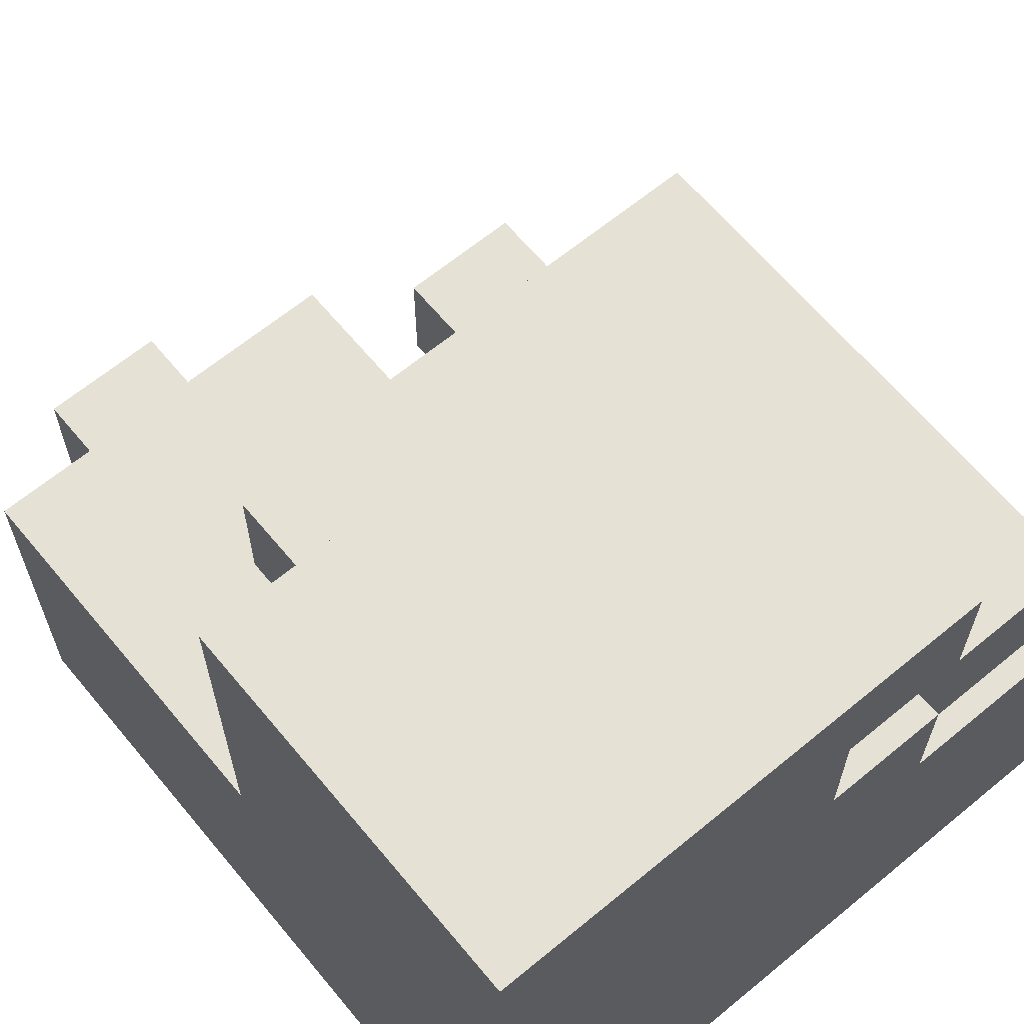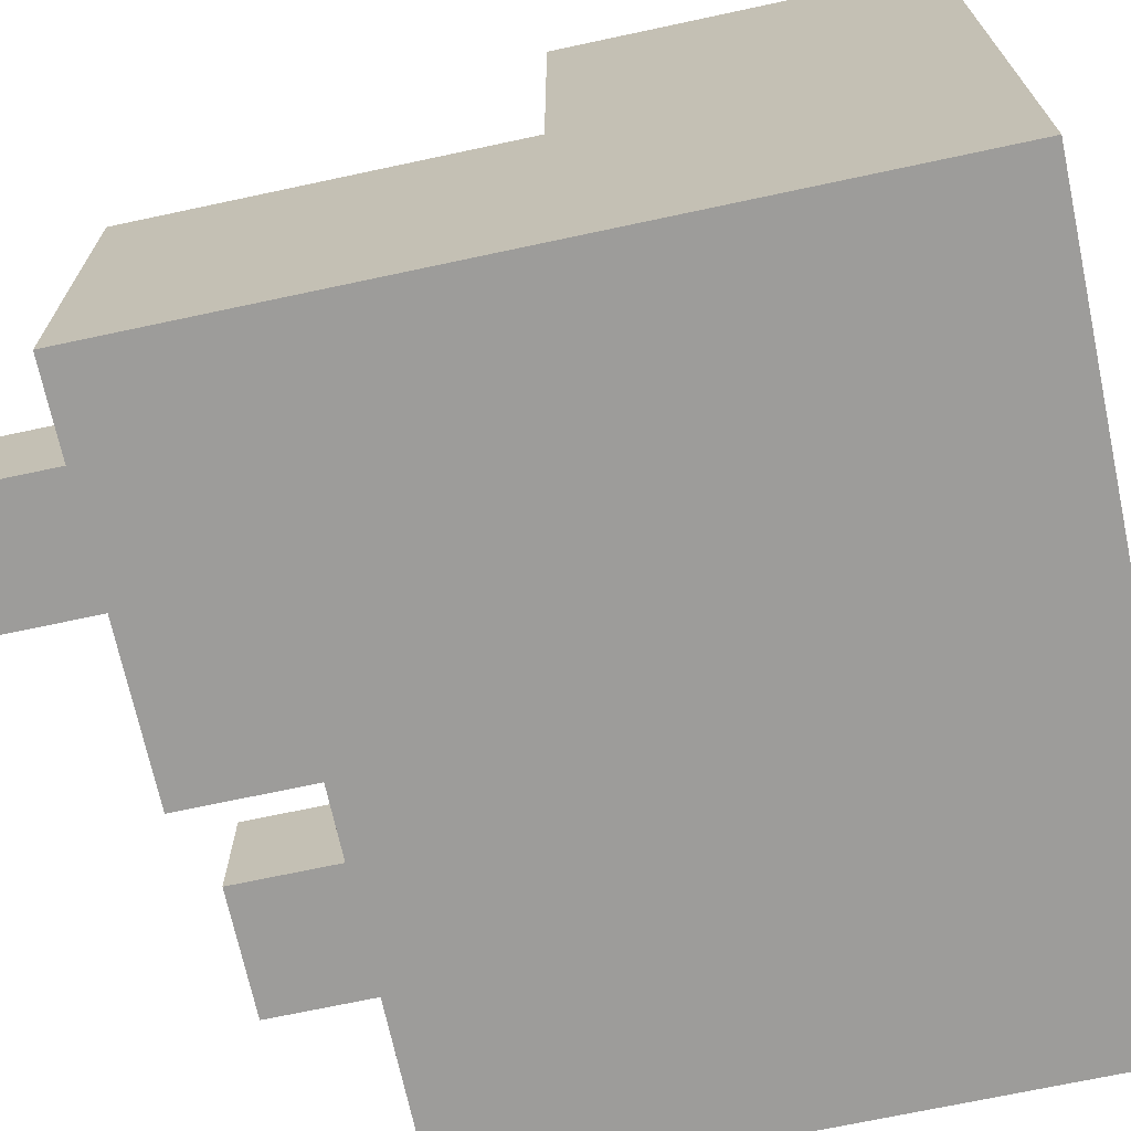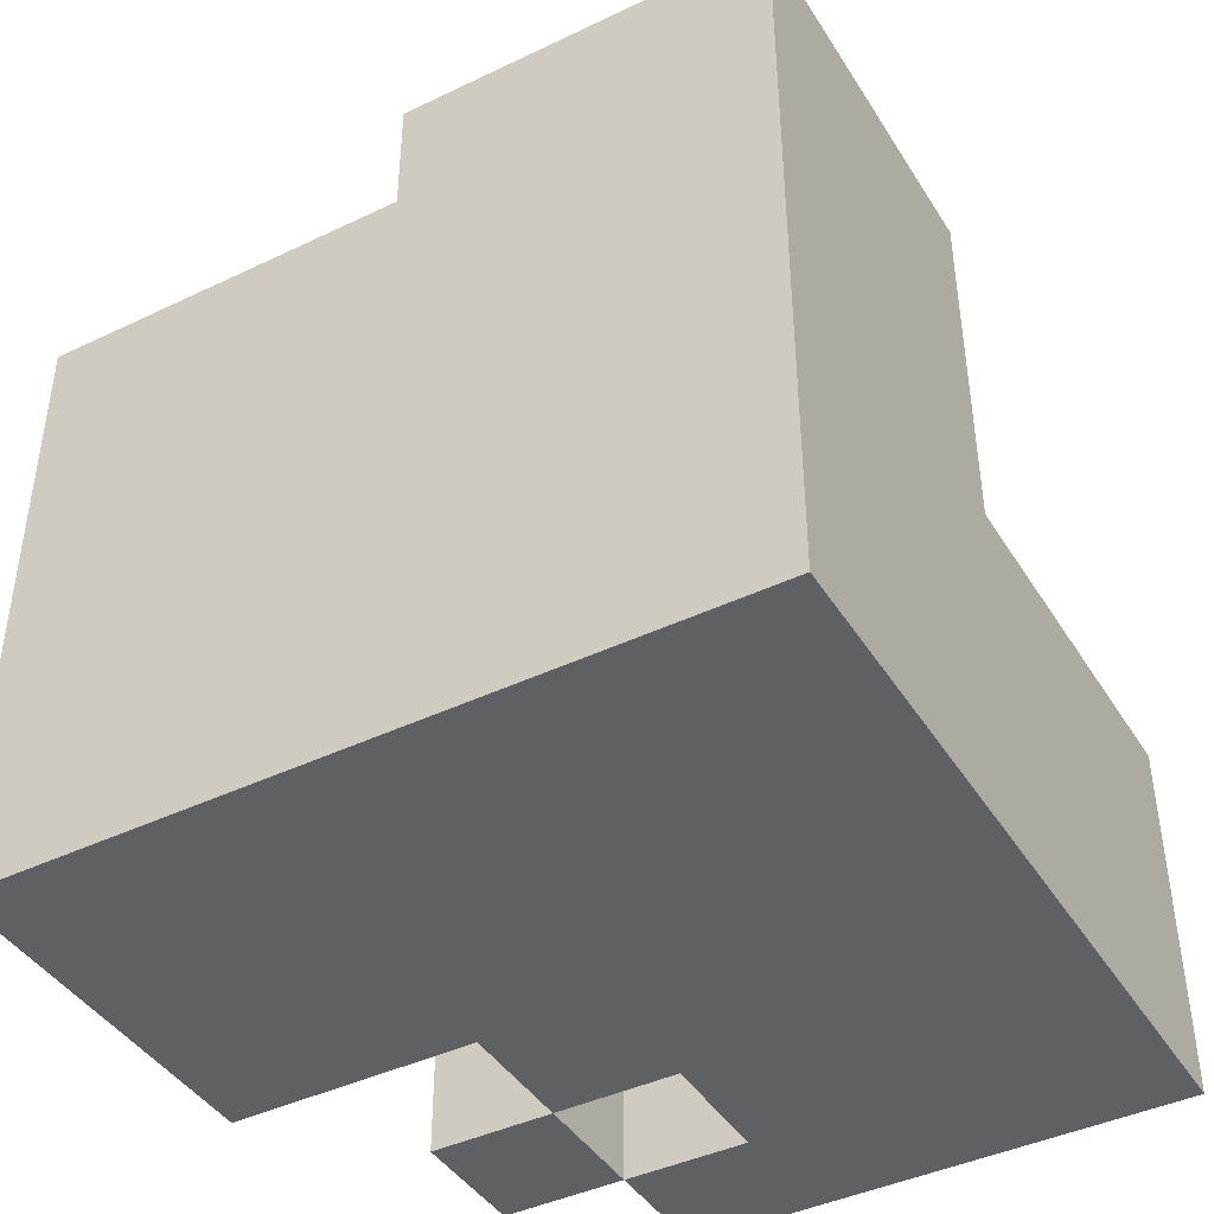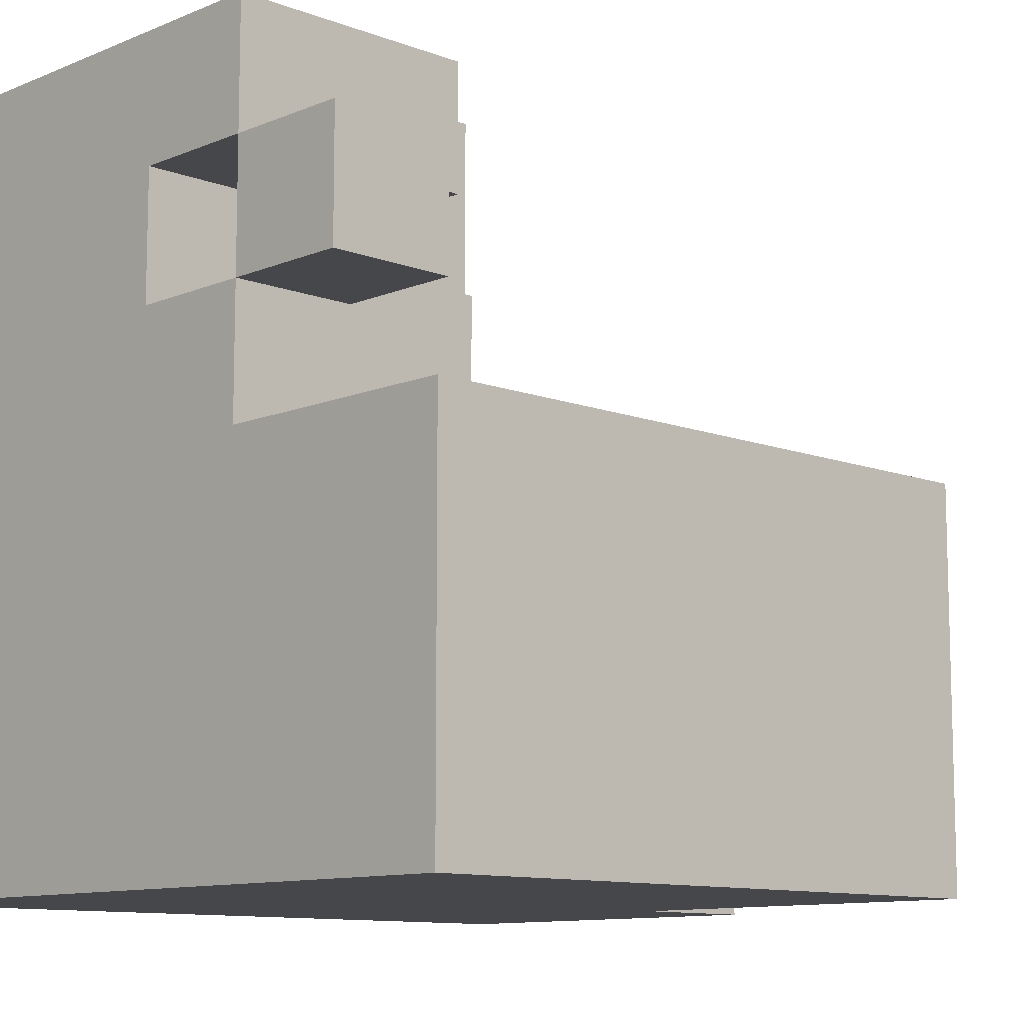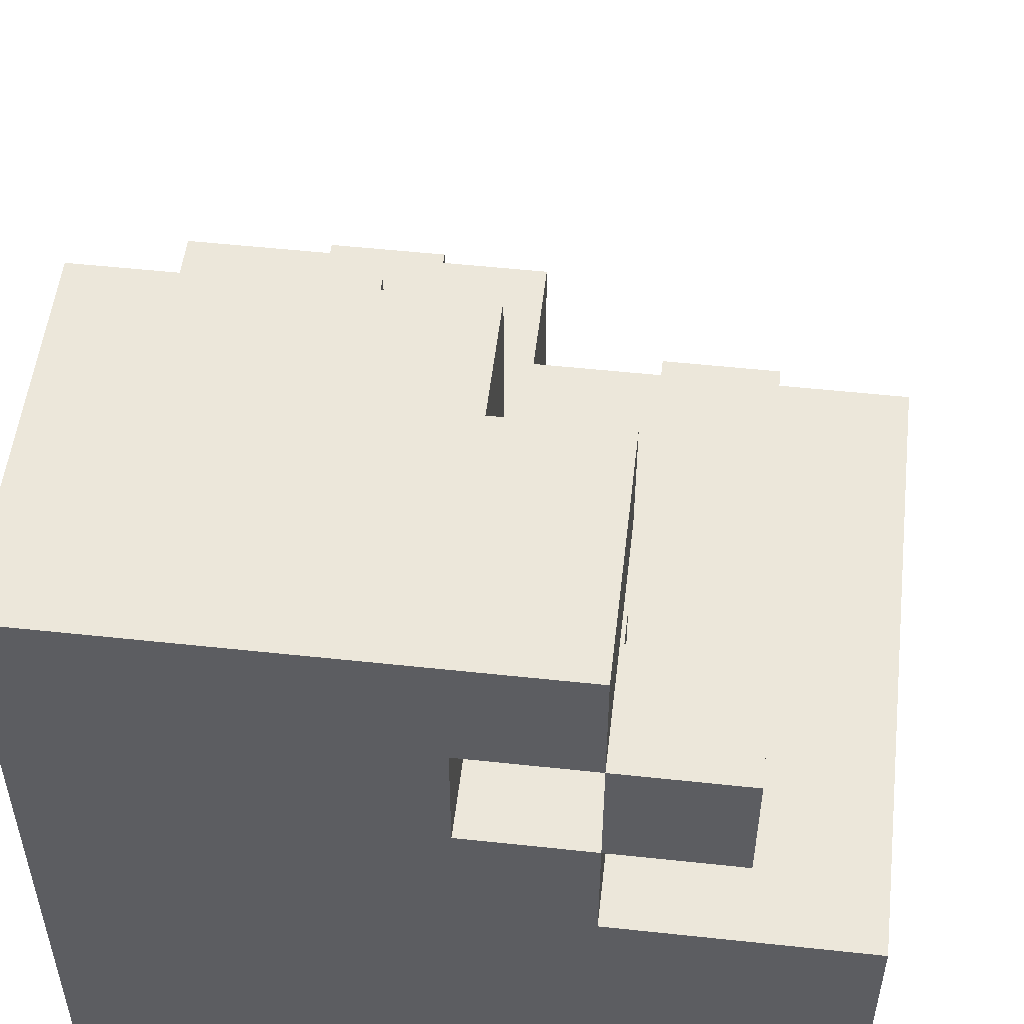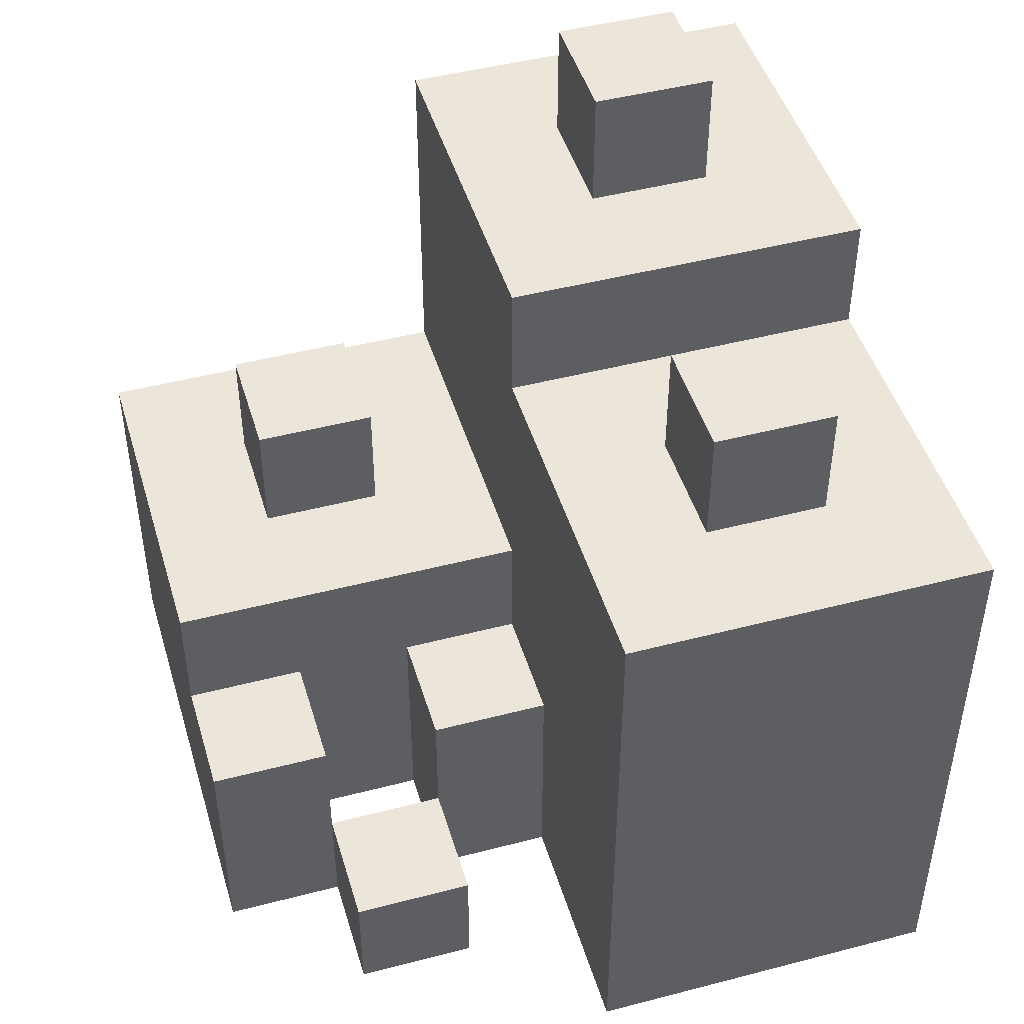
<metadata>
{"format":"obj","ext":"obj","renderer":"f3d","projection":"perspective","resolution":1024,"background":"white","views":[{"elev":64.6,"azim":-39.7,"up":"+Z"},{"elev":-70.1,"azim":-77.9,"up":"+Z"},{"elev":-42.6,"azim":-150.3,"up":"+Y"},{"elev":-10.5,"azim":46.2,"up":"+Z"},{"elev":52.8,"azim":6.6,"up":"+Z"},{"elev":46.7,"azim":73.5,"up":"+Y"}]}
</metadata>
<code>
o
v 2.7 0 -1.6
v 2.7 0 -2.2
v 2.7 0.3 -1.6
v 2.7 0.3 -1.9
v 2.7 0.6 -1.9
v 2.7 0.6 -2.2
v 2.8 0.3 -1.7
v 2.8 0.3 -1.8
v 2.8 0.4 -1.7
v 2.8 0.4 -1.8
v 2.8 0.6 -2
v 2.8 0.6 -2.1
v 2.8 0.7 -2
v 2.8 0.7 -2.1
v 3.1 0 -1.7
v 3.1 0 -1.8
v 3.1 0.1 -1.7
v 3.1 0.1 -1.8
v 3.1 0.5 -2
v 3.1 0.5 -2.1
v 3.1 0.6 -2
v 3.1 0.6 -2.1
v 2.9 0.3 -1.7
v 2.9 0.3 -1.8
v 2.9 0.4 -1.7
v 2.9 0.4 -1.8
v 2.9 0.6 -2
v 2.9 0.6 -2.1
v 2.9 0.7 -2
v 2.9 0.7 -2.1
v 3 0 -1.7
v 3 0 -1.8
v 3 0.2 -1.6
v 3 0.2 -1.7
v 3 0.2 -1.8
v 3 0.2 -1.9
v 3 0.3 -1.6
v 3 0.3 -1.9
v 3 0.5 -1.9
v 3 0.5 -2.2
v 3 0.6 -1.9
v 3 0.6 -2.2
v 3.1 0 -1.6
v 3.1 0 -1.7
v 3.1 0 -1.8
v 3.1 0 -1.9
v 3.1 0.1 -1.7
v 3.1 0.1 -1.8
v 3.1 0.2 -1.6
v 3.1 0.2 -1.7
v 3.1 0.2 -1.8
v 3.1 0.2 -1.9
v 3.2 0 -1.7
v 3.2 0 -1.8
v 3.2 0.1 -1.7
v 3.2 0.1 -1.8
v 3.2 0.5 -2
v 3.2 0.5 -2.1
v 3.2 0.6 -2
v 3.2 0.6 -2.1
v 3.3 0 -1.9
v 3.3 0 -2.2
v 3.3 0.5 -1.9
v 3.3 0.5 -2.2
v 2.7 0 -1.6
v 2.7 0.3 -1.6
v 3 0.2 -1.6
v 3 0.3 -1.6
v 3.1 0 -1.6
v 3.1 0.2 -1.6
v 2.8 0.3 -1.7
v 2.8 0.4 -1.7
v 2.9 0.3 -1.7
v 2.9 0.4 -1.7
v 3.1 0 -1.7
v 3.1 0.1 -1.7
v 3.2 0 -1.7
v 3.2 0.1 -1.7
v 3 0 -1.8
v 3 0.2 -1.8
v 3.1 0 -1.8
v 3.1 0.1 -1.8
v 3.1 0.2 -1.8
v 2.7 0.3 -1.9
v 2.7 0.6 -1.9
v 3 0.2 -1.9
v 3 0.3 -1.9
v 3 0.5 -1.9
v 3 0.6 -1.9
v 3.1 0 -1.9
v 3.1 0.2 -1.9
v 3.3 0 -1.9
v 3.3 0.5 -1.9
v 2.8 0.6 -2
v 2.8 0.7 -2
v 2.9 0.6 -2
v 2.9 0.7 -2
v 3.1 0.5 -2
v 3.1 0.6 -2
v 3.2 0.5 -2
v 3.2 0.6 -2
v 3 0 -1.7
v 3 0.2 -1.7
v 3.1 0 -1.7
v 3.1 0.1 -1.7
v 3.1 0.2 -1.7
v 2.8 0.3 -1.8
v 2.8 0.4 -1.8
v 2.9 0.3 -1.8
v 2.9 0.4 -1.8
v 3.1 0 -1.8
v 3.1 0.1 -1.8
v 3.2 0 -1.8
v 3.2 0.1 -1.8
v 2.8 0.6 -2.1
v 2.8 0.7 -2.1
v 2.9 0.6 -2.1
v 2.9 0.7 -2.1
v 3.1 0.5 -2.1
v 3.1 0.6 -2.1
v 3.2 0.5 -2.1
v 3.2 0.6 -2.1
v 2.7 0 -2.2
v 2.7 0.6 -2.2
v 3 0.5 -2.2
v 3 0.6 -2.2
v 3.3 0 -2.2
v 3.3 0.5 -2.2
v 2.7 0 -1.6
v 3.1 0 -1.6
v 3 0 -1.7
v 3.1 0 -1.7
v 3.2 0 -1.7
v 3 0 -1.8
v 3.1 0 -1.8
v 3.2 0 -1.8
v 3.1 0 -1.9
v 3.3 0 -1.9
v 2.7 0 -2.2
v 3.3 0 -2.2
v 3.1 0.1 -1.7
v 3.2 0.1 -1.7
v 3.1 0.1 -1.8
v 3.2 0.1 -1.8
v 3 0.2 -1.6
v 3.1 0.2 -1.6
v 3 0.2 -1.7
v 3.1 0.2 -1.7
v 3 0.2 -1.8
v 3.1 0.2 -1.8
v 3 0.2 -1.9
v 3.1 0.2 -1.9
v 2.7 0.3 -1.6
v 3 0.3 -1.6
v 2.8 0.3 -1.7
v 2.9 0.3 -1.7
v 2.8 0.3 -1.8
v 2.9 0.3 -1.8
v 2.7 0.3 -1.9
v 3 0.3 -1.9
v 2.8 0.4 -1.7
v 2.9 0.4 -1.7
v 2.8 0.4 -1.8
v 2.9 0.4 -1.8
v 3 0.5 -1.9
v 3.3 0.5 -1.9
v 3.1 0.5 -2
v 3.2 0.5 -2
v 3.1 0.5 -2.1
v 3.2 0.5 -2.1
v 3 0.5 -2.2
v 3.3 0.5 -2.2
v 2.7 0.6 -1.9
v 3 0.6 -1.9
v 2.8 0.6 -2
v 2.9 0.6 -2
v 3.1 0.6 -2
v 3.2 0.6 -2
v 2.8 0.6 -2.1
v 2.9 0.6 -2.1
v 3.1 0.6 -2.1
v 3.2 0.6 -2.1
v 2.7 0.6 -2.2
v 3 0.6 -2.2
v 2.8 0.7 -2
v 2.9 0.7 -2
v 2.8 0.7 -2.1
v 2.9 0.7 -2.1
f 3 2 1
f 4 2 3
f 5 2 4
f 6 2 5
f 9 8 7
f 10 8 9
f 13 12 11
f 14 12 13
f 17 16 15
f 18 16 17
f 21 20 19
f 22 20 21
f 23 24 25
f 25 24 26
f 27 28 29
f 29 28 30
f 31 32 34
f 34 32 35
f 33 34 37
f 35 36 37
f 34 35 37
f 37 36 38
f 39 40 41
f 41 40 42
f 43 44 47
f 45 46 48
f 43 47 49
f 49 47 50
f 48 46 51
f 51 46 52
f 53 54 55
f 55 54 56
f 57 58 59
f 59 58 60
f 61 62 63
f 63 62 64
f 67 66 65
f 68 66 67
f 69 67 65
f 70 67 69
f 73 72 71
f 74 72 73
f 77 76 75
f 78 76 77
f 81 80 79
f 82 80 81
f 83 80 82
f 87 85 84
f 88 85 87
f 89 85 88
f 91 87 86
f 91 88 87
f 92 91 90
f 93 88 91
f 93 91 92
f 96 95 94
f 97 95 96
f 100 99 98
f 101 99 100
f 102 103 104
f 104 103 105
f 105 103 106
f 107 108 109
f 109 108 110
f 111 112 113
f 113 112 114
f 115 116 117
f 117 116 118
f 119 120 121
f 121 120 122
f 123 124 125
f 125 124 126
f 123 125 127
f 127 125 128
f 131 130 129
f 132 130 131
f 134 131 129
f 135 133 132
f 136 133 135
f 137 135 134
f 139 134 129
f 139 138 137
f 139 137 134
f 140 138 139
f 141 142 143
f 143 142 144
f 145 146 147
f 147 146 148
f 149 150 151
f 151 150 152
f 153 154 155
f 155 154 156
f 153 155 157
f 156 154 158
f 153 157 159
f 157 158 159
f 158 154 160
f 159 158 160
f 161 162 163
f 163 162 164
f 165 166 167
f 167 166 168
f 165 167 169
f 168 166 170
f 165 169 171
f 169 170 171
f 170 166 172
f 171 170 172
f 173 174 175
f 175 174 176
f 173 175 179
f 176 174 180
f 177 178 181
f 181 178 182
f 179 180 183
f 173 179 183
f 180 174 184
f 183 180 184
f 185 186 187
f 187 186 188

</code>
